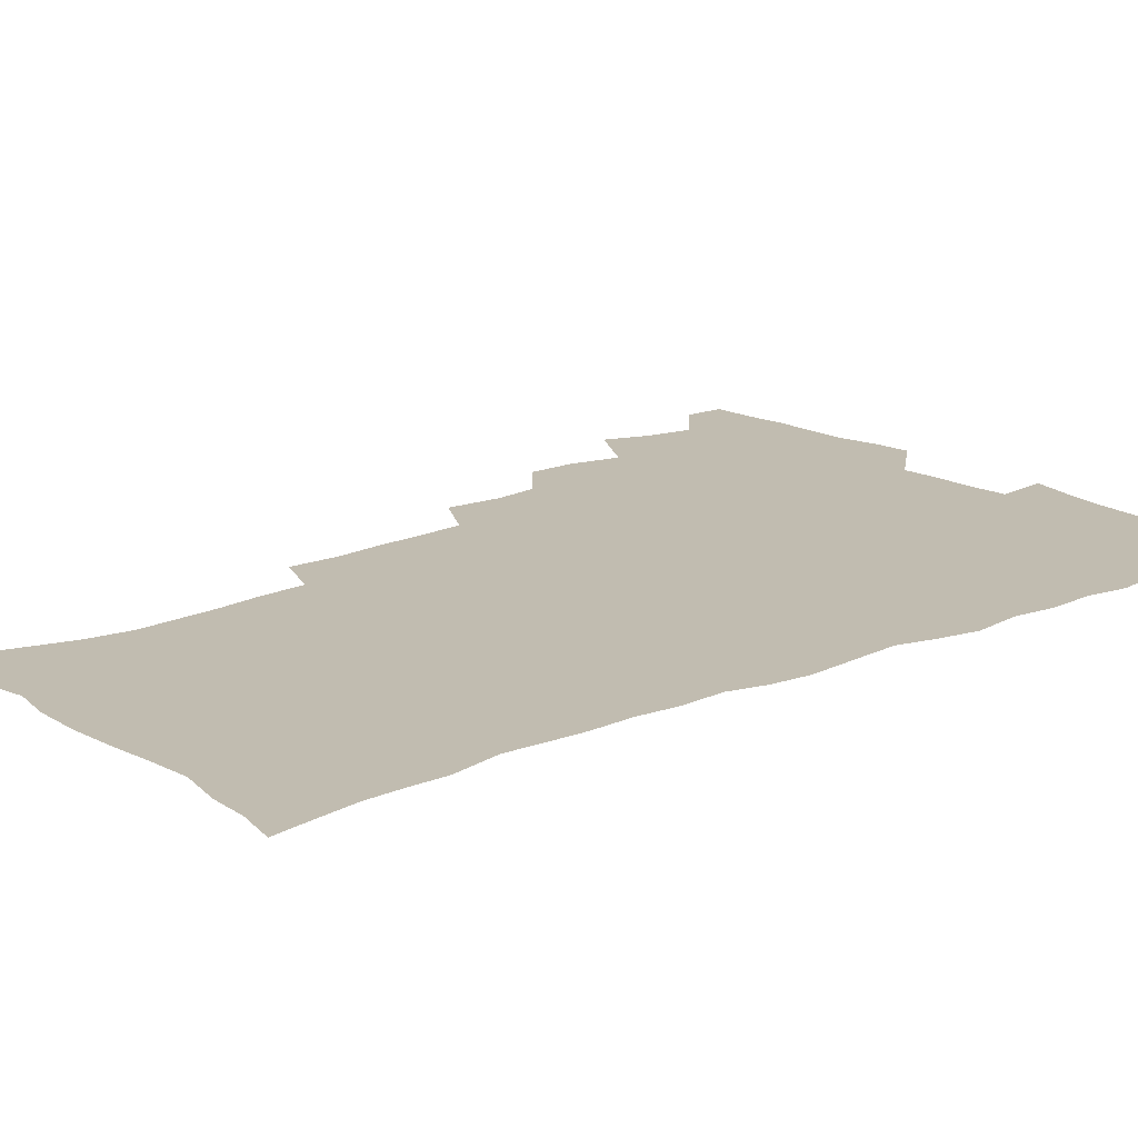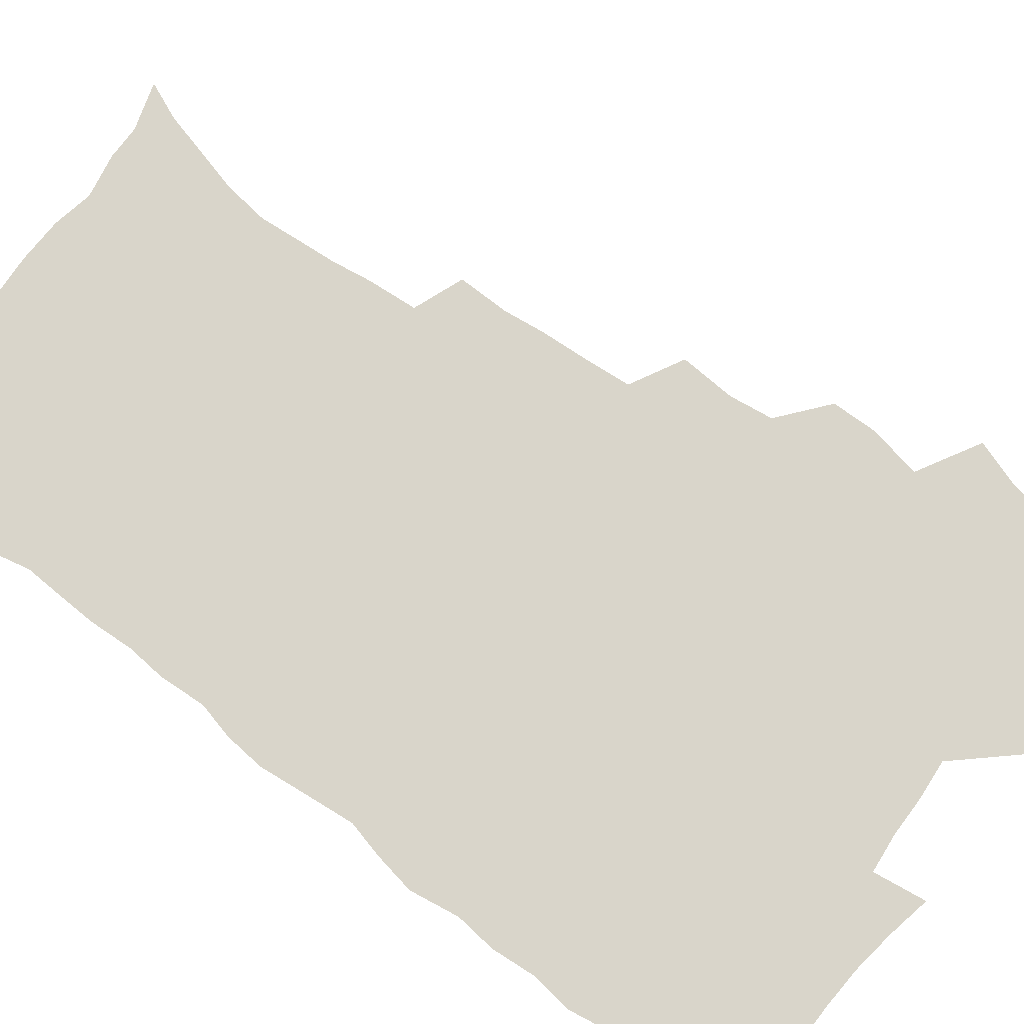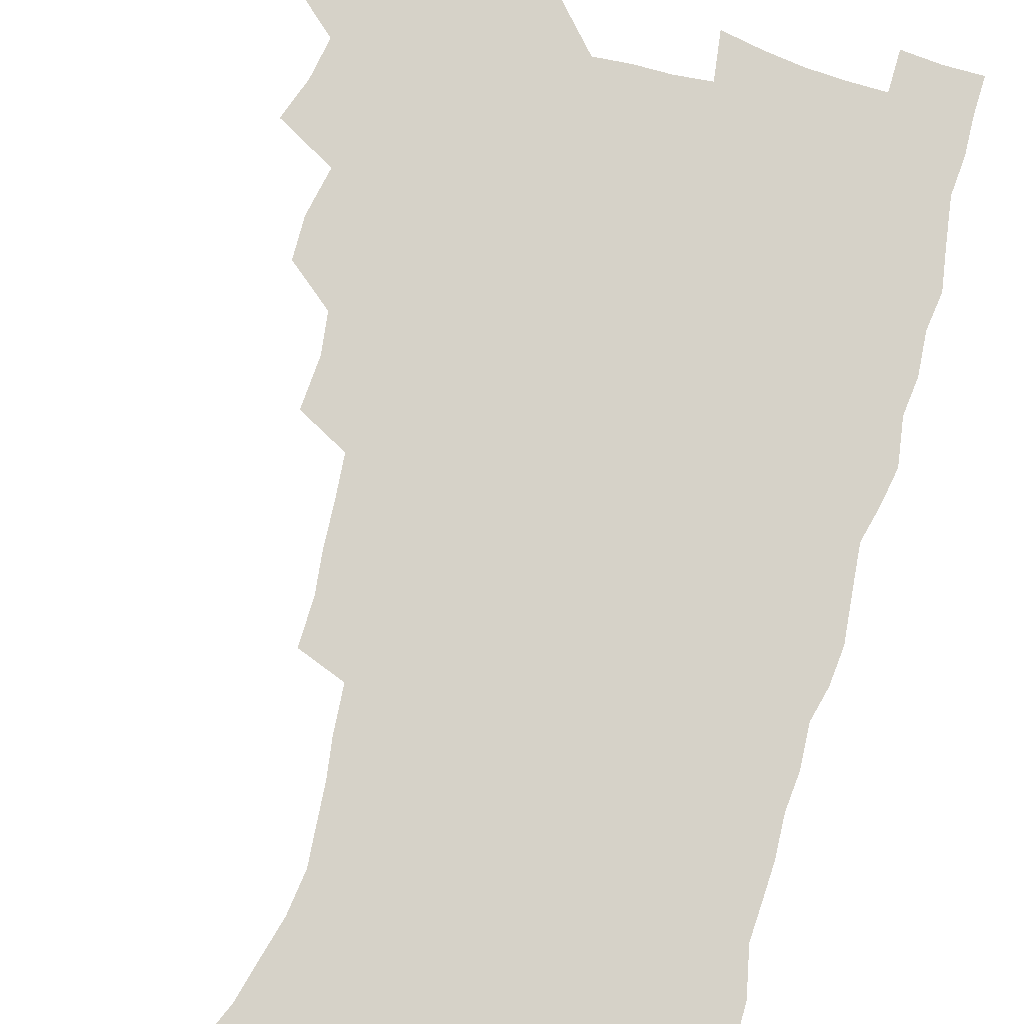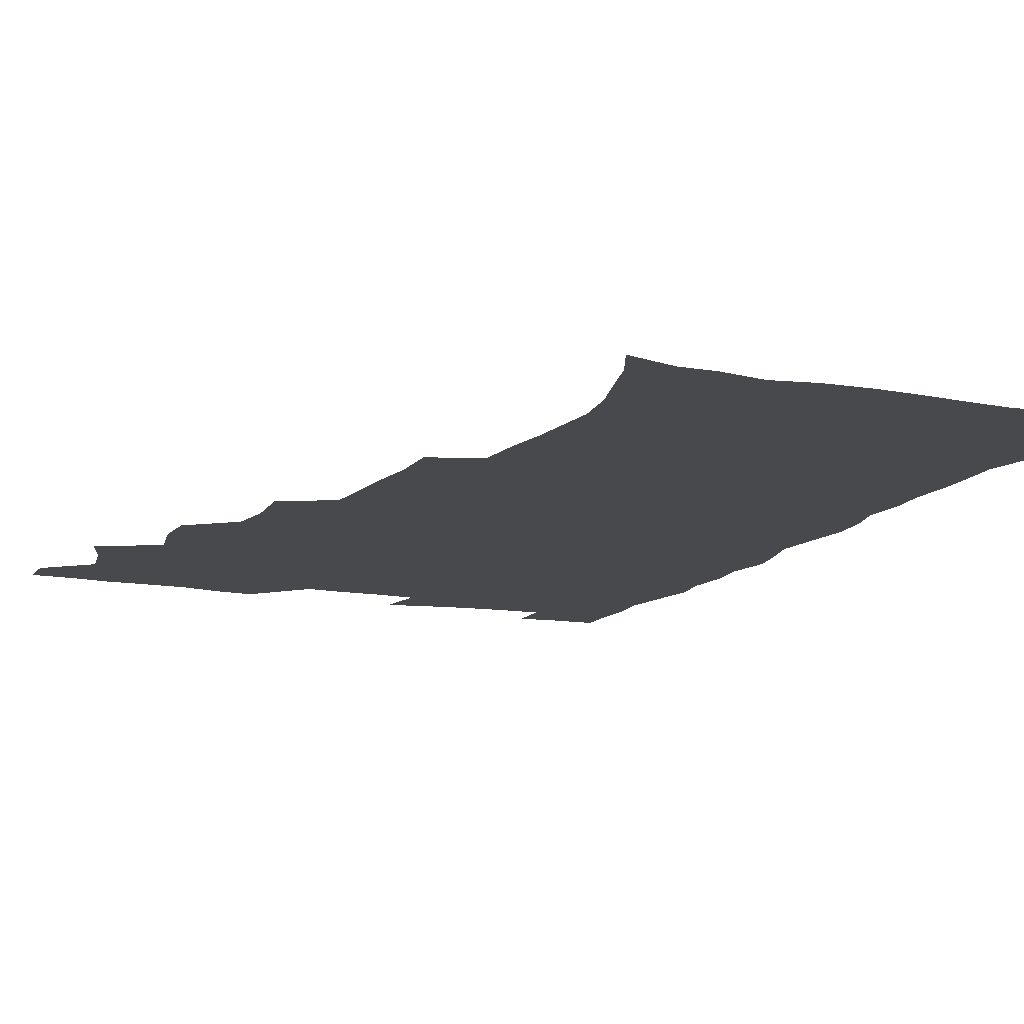
<metadata>
{"format":"obj","ext":"obj","renderer":"f3d","projection":"perspective","resolution":1024,"background":"white","views":[{"elev":16.6,"azim":49.5,"up":"+Z"},{"elev":74.5,"azim":126.4,"up":"+Z"},{"elev":78.3,"azim":15.1,"up":"+Z"},{"elev":-12.0,"azim":-23.3,"up":"+Z"}]}
</metadata>
<code>
v 480 539 0
v 480.6 553.9 0
v 488 490.6 0
v 493.9 506.9 0
v 497 523.5 0
v 497.3 538.5 0
v 496 554.3 0
v 506.3 442.3 0
v 506.3 458.8 0
v 510.3 477.7 0
v 514.3 494.4 0
v 512.1 508.6 0
v 513.9 523.7 0
v 513.1 538.5 0
v 510.7 556.1 0
v 523.5 392.1 0
v 525.2 412.2 0
v 523.3 428.1 0
v 527 447.5 0
v 527.2 463.6 0
v 526.8 478.9 0
v 528.2 494.5 0
v 529.1 509.6 0
v 529.2 523.9 0
v 528.4 538.2 0
v 525.9 556 0
v 545.4 313.4 0
v 545.9 332.1 0
v 544.4 347.7 0
v 543.6 364.7 0
v 542.4 381.8 0
v 541.7 399.1 0
v 541.6 416.4 0
v 544.7 435.6 0
v 542.8 449.6 0
v 544.2 465.8 0
v 544.9 481.1 0
v 543.5 495.4 0
v 544.2 509.9 0
v 543.8 524.5 0
v 542.7 539.2 0
v 540.6 556.3 0
v 551.1 182.2 0
v 557.3 196.2 0
v 561.2 210.4 0
v 566.1 227.5 0
v 568.5 244.1 0
v 567.6 258.1 0
v 566.7 273.3 0
v 564.7 288.1 0
v 563.6 306.3 0
v 563 324.3 0
v 561.6 339.7 0
v 560.8 355.9 0
v 559.8 371.8 0
v 559.1 388.2 0
v 559.4 405.4 0
v 559.2 421.6 0
v 559 436.9 0
v 560.8 453.6 0
v 559.5 467.3 0
v 560.1 482.2 0
v 561.2 496.5 0
v 559.5 510.8 0
v 558.3 525.5 0
v 557 540.8 0
v 554.8 559.4 0
v 568.8 187.5 0
v 571.2 199.7 0
v 578.9 220.2 0
v 581.2 236.4 0
v 581.8 251.9 0
v 581.6 267.3 0
v 580 281 0
v 578 295.2 0
v 578.6 314.8 0
v 577.8 330.8 0
v 577 346.1 0
v 576.6 362.2 0
v 574.9 376.5 0
v 575.3 393.6 0
v 574.1 407.8 0
v 575 424.6 0
v 574.4 439.1 0
v 574.8 454.4 0
v 574.9 468.8 0
v 575.2 483.2 0
v 574.7 497.1 0
v 575 510.9 0
v 573.6 525.2 0
v 572 541 0
v 569 560.8 0
v 581.3 187.5 0
v 589.6 208.3 0
v 593.7 227 0
v 594.1 241.1 0
v 595.6 259.4 0
v 594.4 272.5 0
v 593 286.3 0
v 592.8 303.6 0
v 591.7 318.3 0
v 590.4 332.5 0
v 591.7 351.6 0
v 590.6 365.4 0
v 589.6 380.1 0
v 589.5 395.9 0
v 589.6 411.3 0
v 589.8 426.7 0
v 589.1 440.7 0
v 589.2 455.3 0
v 590.1 470.4 0
v 589.7 483.8 0
v 589.2 497.6 0
v 588.8 511.5 0
v 587.7 526.2 0
v 586.8 540.7 0
v 597.7 190.4 0
v 603.4 210.2 0
v 606 228 0
v 607 244.4 0
v 607.2 260 0
v 606.5 274.1 0
v 606 290.1 0
v 605.5 305.8 0
v 605 322.2 0
v 605.2 339.2 0
v 604.3 351.2 0
v 604 367.7 0
v 603.7 383.1 0
v 604.1 399.4 0
v 603.5 412.4 0
v 603.7 427.7 0
v 603.4 441.8 0
v 603.3 456 0
v 603.6 470.1 0
v 603.7 484 0
v 603.9 497.8 0
v 603.2 511.8 0
v 601.9 526.8 0
v 601 541.6 0
v 612.5 187.4 0
v 617.7 212.7 0
v 619.2 230.5 0
v 619.4 245.7 0
v 619.6 262.2 0
v 619.1 276.6 0
v 618.5 291 0
v 618.3 308.5 0
v 618.2 325.3 0
v 617.8 340 0
v 617.4 353.2 0
v 617.3 368.9 0
v 617.1 383.7 0
v 617.1 399 0
v 616.9 412 0
v 617.3 428.6 0
v 617.1 442.2 0
v 617.4 456.9 0
v 617.6 470.7 0
v 617.5 484.1 0
v 617.6 498 0
v 617.6 511.7 0
v 617.6 525.5 0
v 615.9 541.5 0
v 628.9 186.8 0
v 631.3 211.5 0
v 632 230.7 0
v 632.1 247.2 0
v 632.1 263.4 0
v 631.7 277.9 0
v 631.4 294.1 0
v 631.1 309.2 0
v 630.9 325 0
v 630.6 339.8 0
v 630.5 354.3 0
v 630.4 369 0
v 630.4 384.8 0
v 630.4 398.8 0
v 630.5 413.4 0
v 630.6 428.9 0
v 630.8 442.4 0
v 631 456.7 0
v 631.2 470.5 0
v 631.3 484.2 0
v 631.5 498 0
v 631.6 511.7 0
v 631.5 525.3 0
v 630.2 542.7 0
v 627.9 561.9 0
v 645.4 187.6 0
v 645.3 212.7 0
v 644.9 230.7 0
v 644.9 245.7 0
v 644.5 263.1 0
v 644.4 278.7 0
v 644.1 293.9 0
v 643.6 310.6 0
v 643.6 325.1 0
v 643.6 339 0
v 643.6 353.4 0
v 643.5 369.6 0
v 643.6 384.3 0
v 643.7 398.7 0
v 643.9 413.3 0
v 644 428.3 0
v 644.4 442.2 0
v 644.6 456.5 0
v 645 470.3 0
v 645.3 484.7 0
v 645.5 498.2 0
v 645.6 511.6 0
v 645.5 525.9 0
v 645.3 541.3 0
v 643.9 558.5 0
v 661.7 189.1 0
v 659.4 211.5 0
v 658.3 228.9 0
v 657.5 245.5 0
v 659.1 257.3 0
v 657.1 277.1 0
v 656.8 292.6 0
v 656.5 308.1 0
v 656.2 324.3 0
v 656.3 339 0
v 656.5 353.4 0
v 656.6 368.6 0
v 656.8 383.3 0
v 657.3 397.3 0
v 657.4 412.3 0
v 658 426.5 0
v 658.1 441.3 0
v 658.8 455 0
v 658.8 469.9 0
v 659 483.9 0
v 659.2 497.9 0
v 659.7 511.9 0
v 659.9 526 0
v 660.2 540.1 0
v 659.6 556.1 0
v 677.1 190 0
v 673.9 209.3 0
v 671.3 228.7 0
v 671.6 242.4 0
v 671 257.8 0
v 669 278.3 0
v 669.5 291.4 0
v 668.7 308.5 0
v 668.7 323.3 0
v 669.2 337.4 0
v 669.9 351.4 0
v 669.5 367.5 0
v 670.4 381.2 0
v 670.9 395.6 0
v 672.4 409.1 0
v 672.4 424.2 0
v 672 439.9 0
v 672.8 454 0
v 673 468.6 0
v 672.6 483.9 0
v 673.3 497.5 0
v 673.8 511.4 0
v 674.4 525.8 0
v 674.6 540.3 0
v 674.9 555.1 0
v 693.5 186.5 0
v 688.9 206 0
v 684.7 226.6 0
v 684.7 240.9 0
v 683.4 257.6 0
v 683.5 272.4 0
v 682.3 289.2 0
v 682.8 303.4 0
v 681.3 320.8 0
v 683.3 333.4 0
v 683.6 348.3 0
v 684.8 362.4 0
v 684.5 378.2 0
v 685.3 392.6 0
v 686.4 406.8 0
v 686.2 422.6 0
v 687.3 436.7 0
v 687.3 452.1 0
v 687.7 466.9 0
v 687.4 482 0
v 688.2 496.2 0
v 688.4 510.9 0
v 688.9 525.3 0
v 689.3 539.6 0
v 689.8 554.7 0
v 690.1 571.1 0
v 707.6 185.7 0
v 703.6 203.2 0
v 701.8 219 0
v 700.1 235 0
v 697.3 252.9 0
v 697.4 267.5 0
v 697.3 282.6 0
v 696.8 298.3 0
v 697.8 312.6 0
v 698.2 327.6 0
v 699 342.3 0
v 701.1 356 0
v 701.1 371.8 0
v 700.8 387.8 0
v 701.5 403 0
v 701.4 418.9 0
v 701.5 434.3 0
v 703.9 448.2 0
v 703.9 463.7 0
v 702 480.3 0
v 704 494.2 0
v 703.9 509.5 0
v 703.6 524.7 0
v 703.8 539.1 0
v 705.1 554.4 0
v 705.7 569.5 0
v 722.6 182.2 0
v 720.1 197.4 0
v 717.9 212.7 0
v 717.6 226.3 0
v 717.8 240.2 0
v 714.1 258.6 0
v 715 272.2 0
v 715.8 286.6 0
v 715.2 302.7 0
v 716.6 317 0
v 715.9 333.8 0
v 719.3 346.9 0
v 720.9 361.6 0
v 719.3 379.3 0
v 717.8 397.2 0
v 721.4 410.9 0
v 724.2 425.4 0
v 721.6 443.3 0
v 723.4 458 0
v 722.3 474.6 0
v 724.5 489.2 0
v 721.9 506.4 0
v 719.5 523.8 0
v 720.9 538.9 0
v 720.5 554.1 0
v 721 569.3 0
f 5 6 1
f 1 6 2
f 6 7 2
f 10 11 3
f 3 11 4
f 11 12 4
f 4 12 5
f 12 13 5
f 5 13 6
f 13 14 6
f 6 14 7
f 14 15 7
f 18 19 8
f 8 19 9
f 19 20 9
f 9 20 10
f 20 21 10
f 10 21 11
f 21 22 11
f 11 22 12
f 22 23 12
f 12 23 13
f 23 24 13
f 13 24 14
f 24 25 14
f 14 25 15
f 25 26 15
f 31 32 16
f 16 32 17
f 32 33 17
f 17 33 18
f 33 34 18
f 18 34 19
f 34 35 19
f 19 35 20
f 35 36 20
f 20 36 21
f 36 37 21
f 21 37 22
f 37 38 22
f 22 38 23
f 38 39 23
f 23 39 24
f 39 40 24
f 24 40 25
f 40 41 25
f 25 41 26
f 41 42 26
f 51 52 27
f 27 52 28
f 52 53 28
f 28 53 29
f 53 54 29
f 29 54 30
f 54 55 30
f 30 55 31
f 55 56 31
f 31 56 32
f 56 57 32
f 32 57 33
f 57 58 33
f 33 58 34
f 58 59 34
f 34 59 35
f 59 60 35
f 35 60 36
f 60 61 36
f 36 61 37
f 61 62 37
f 37 62 38
f 62 63 38
f 38 63 39
f 63 64 39
f 39 64 40
f 64 65 40
f 40 65 41
f 65 66 41
f 41 66 42
f 66 67 42
f 43 68 44
f 68 69 44
f 44 69 45
f 69 70 45
f 45 70 46
f 70 71 46
f 46 71 47
f 71 72 47
f 47 72 48
f 72 73 48
f 48 73 49
f 73 74 49
f 49 74 50
f 74 75 50
f 50 75 51
f 75 76 51
f 51 76 52
f 76 77 52
f 52 77 53
f 77 78 53
f 53 78 54
f 78 79 54
f 54 79 55
f 79 80 55
f 55 80 56
f 80 81 56
f 56 81 57
f 81 82 57
f 57 82 58
f 82 83 58
f 58 83 59
f 83 84 59
f 59 84 60
f 84 85 60
f 60 85 61
f 85 86 61
f 61 86 62
f 86 87 62
f 62 87 63
f 87 88 63
f 63 88 64
f 88 89 64
f 64 89 65
f 89 90 65
f 65 90 66
f 90 91 66
f 66 91 67
f 91 92 67
f 68 93 69
f 93 94 69
f 69 94 70
f 94 95 70
f 70 95 71
f 95 96 71
f 71 96 72
f 96 97 72
f 72 97 73
f 97 98 73
f 73 98 74
f 98 99 74
f 74 99 75
f 99 100 75
f 75 100 76
f 100 101 76
f 76 101 77
f 101 102 77
f 77 102 78
f 102 103 78
f 78 103 79
f 103 104 79
f 79 104 80
f 104 105 80
f 80 105 81
f 105 106 81
f 81 106 82
f 106 107 82
f 82 107 83
f 107 108 83
f 83 108 84
f 108 109 84
f 84 109 85
f 109 110 85
f 85 110 86
f 110 111 86
f 86 111 87
f 111 112 87
f 87 112 88
f 112 113 88
f 88 113 89
f 113 114 89
f 89 114 90
f 114 115 90
f 90 115 91
f 115 116 91
f 91 116 92
f 93 117 94
f 117 118 94
f 94 118 95
f 118 119 95
f 95 119 96
f 119 120 96
f 96 120 97
f 120 121 97
f 97 121 98
f 121 122 98
f 98 122 99
f 122 123 99
f 99 123 100
f 123 124 100
f 100 124 101
f 124 125 101
f 101 125 102
f 125 126 102
f 102 126 103
f 126 127 103
f 103 127 104
f 127 128 104
f 104 128 105
f 128 129 105
f 105 129 106
f 129 130 106
f 106 130 107
f 130 131 107
f 107 131 108
f 131 132 108
f 108 132 109
f 132 133 109
f 109 133 110
f 133 134 110
f 110 134 111
f 134 135 111
f 111 135 112
f 135 136 112
f 112 136 113
f 136 137 113
f 113 137 114
f 137 138 114
f 114 138 115
f 138 139 115
f 115 139 116
f 139 140 116
f 117 141 118
f 141 142 118
f 118 142 119
f 142 143 119
f 119 143 120
f 143 144 120
f 120 144 121
f 144 145 121
f 121 145 122
f 145 146 122
f 122 146 123
f 146 147 123
f 123 147 124
f 147 148 124
f 124 148 125
f 148 149 125
f 125 149 126
f 149 150 126
f 126 150 127
f 150 151 127
f 127 151 128
f 151 152 128
f 128 152 129
f 152 153 129
f 129 153 130
f 153 154 130
f 130 154 131
f 154 155 131
f 131 155 132
f 155 156 132
f 132 156 133
f 156 157 133
f 133 157 134
f 157 158 134
f 134 158 135
f 158 159 135
f 135 159 136
f 159 160 136
f 136 160 137
f 160 161 137
f 137 161 138
f 161 162 138
f 138 162 139
f 162 163 139
f 139 163 140
f 163 164 140
f 141 165 142
f 165 166 142
f 142 166 143
f 166 167 143
f 143 167 144
f 167 168 144
f 144 168 145
f 168 169 145
f 145 169 146
f 169 170 146
f 146 170 147
f 170 171 147
f 147 171 148
f 171 172 148
f 148 172 149
f 172 173 149
f 149 173 150
f 173 174 150
f 150 174 151
f 174 175 151
f 151 175 152
f 175 176 152
f 152 176 153
f 176 177 153
f 153 177 154
f 177 178 154
f 154 178 155
f 178 179 155
f 155 179 156
f 179 180 156
f 156 180 157
f 180 181 157
f 157 181 158
f 181 182 158
f 158 182 159
f 182 183 159
f 159 183 160
f 183 184 160
f 160 184 161
f 184 185 161
f 161 185 162
f 185 186 162
f 162 186 163
f 186 187 163
f 163 187 164
f 187 188 164
f 165 190 166
f 190 191 166
f 166 191 167
f 191 192 167
f 167 192 168
f 192 193 168
f 168 193 169
f 193 194 169
f 169 194 170
f 194 195 170
f 170 195 171
f 195 196 171
f 171 196 172
f 196 197 172
f 172 197 173
f 197 198 173
f 173 198 174
f 198 199 174
f 174 199 175
f 199 200 175
f 175 200 176
f 200 201 176
f 176 201 177
f 201 202 177
f 177 202 178
f 202 203 178
f 178 203 179
f 203 204 179
f 179 204 180
f 204 205 180
f 180 205 181
f 205 206 181
f 181 206 182
f 206 207 182
f 182 207 183
f 207 208 183
f 183 208 184
f 208 209 184
f 184 209 185
f 209 210 185
f 185 210 186
f 210 211 186
f 186 211 187
f 211 212 187
f 187 212 188
f 212 213 188
f 188 213 189
f 213 214 189
f 190 215 191
f 215 216 191
f 191 216 192
f 216 217 192
f 192 217 193
f 217 218 193
f 193 218 194
f 218 219 194
f 194 219 195
f 219 220 195
f 195 220 196
f 220 221 196
f 196 221 197
f 221 222 197
f 197 222 198
f 222 223 198
f 198 223 199
f 223 224 199
f 199 224 200
f 224 225 200
f 200 225 201
f 225 226 201
f 201 226 202
f 226 227 202
f 202 227 203
f 227 228 203
f 203 228 204
f 228 229 204
f 204 229 205
f 229 230 205
f 205 230 206
f 230 231 206
f 206 231 207
f 231 232 207
f 207 232 208
f 232 233 208
f 208 233 209
f 233 234 209
f 209 234 210
f 234 235 210
f 210 235 211
f 235 236 211
f 211 236 212
f 236 237 212
f 212 237 213
f 237 238 213
f 213 238 214
f 238 239 214
f 215 240 216
f 240 241 216
f 216 241 217
f 241 242 217
f 217 242 218
f 242 243 218
f 218 243 219
f 243 244 219
f 219 244 220
f 244 245 220
f 220 245 221
f 245 246 221
f 221 246 222
f 246 247 222
f 222 247 223
f 247 248 223
f 223 248 224
f 248 249 224
f 224 249 225
f 249 250 225
f 225 250 226
f 250 251 226
f 226 251 227
f 251 252 227
f 227 252 228
f 252 253 228
f 228 253 229
f 253 254 229
f 229 254 230
f 254 255 230
f 230 255 231
f 255 256 231
f 231 256 232
f 256 257 232
f 232 257 233
f 257 258 233
f 233 258 234
f 258 259 234
f 234 259 235
f 259 260 235
f 235 260 236
f 260 261 236
f 236 261 237
f 261 262 237
f 237 262 238
f 262 263 238
f 238 263 239
f 263 264 239
f 240 265 241
f 265 266 241
f 241 266 242
f 266 267 242
f 242 267 243
f 267 268 243
f 243 268 244
f 268 269 244
f 244 269 245
f 269 270 245
f 245 270 246
f 270 271 246
f 246 271 247
f 271 272 247
f 247 272 248
f 272 273 248
f 248 273 249
f 273 274 249
f 249 274 250
f 274 275 250
f 250 275 251
f 275 276 251
f 251 276 252
f 276 277 252
f 252 277 253
f 277 278 253
f 253 278 254
f 278 279 254
f 254 279 255
f 279 280 255
f 255 280 256
f 280 281 256
f 256 281 257
f 281 282 257
f 257 282 258
f 282 283 258
f 258 283 259
f 283 284 259
f 259 284 260
f 284 285 260
f 260 285 261
f 285 286 261
f 261 286 262
f 286 287 262
f 262 287 263
f 287 288 263
f 263 288 264
f 288 289 264
f 265 291 266
f 291 292 266
f 266 292 267
f 292 293 267
f 267 293 268
f 293 294 268
f 268 294 269
f 294 295 269
f 269 295 270
f 295 296 270
f 270 296 271
f 296 297 271
f 271 297 272
f 297 298 272
f 272 298 273
f 298 299 273
f 273 299 274
f 299 300 274
f 274 300 275
f 300 301 275
f 275 301 276
f 301 302 276
f 276 302 277
f 302 303 277
f 277 303 278
f 303 304 278
f 278 304 279
f 304 305 279
f 279 305 280
f 305 306 280
f 280 306 281
f 306 307 281
f 281 307 282
f 307 308 282
f 282 308 283
f 308 309 283
f 283 309 284
f 309 310 284
f 284 310 285
f 310 311 285
f 285 311 286
f 311 312 286
f 286 312 287
f 312 313 287
f 287 313 288
f 313 314 288
f 288 314 289
f 314 315 289
f 289 315 290
f 315 316 290
f 291 317 292
f 317 318 292
f 292 318 293
f 318 319 293
f 293 319 294
f 319 320 294
f 294 320 295
f 320 321 295
f 295 321 296
f 321 322 296
f 296 322 297
f 322 323 297
f 297 323 298
f 323 324 298
f 298 324 299
f 324 325 299
f 299 325 300
f 325 326 300
f 300 326 301
f 326 327 301
f 301 327 302
f 327 328 302
f 302 328 303
f 328 329 303
f 303 329 304
f 329 330 304
f 304 330 305
f 330 331 305
f 305 331 306
f 331 332 306
f 306 332 307
f 332 333 307
f 307 333 308
f 333 334 308
f 308 334 309
f 334 335 309
f 309 335 310
f 335 336 310
f 310 336 311
f 336 337 311
f 311 337 312
f 337 338 312
f 312 338 313
f 338 339 313
f 313 339 314
f 339 340 314
f 314 340 315
f 340 341 315
f 315 341 316
f 341 342 316

</code>
